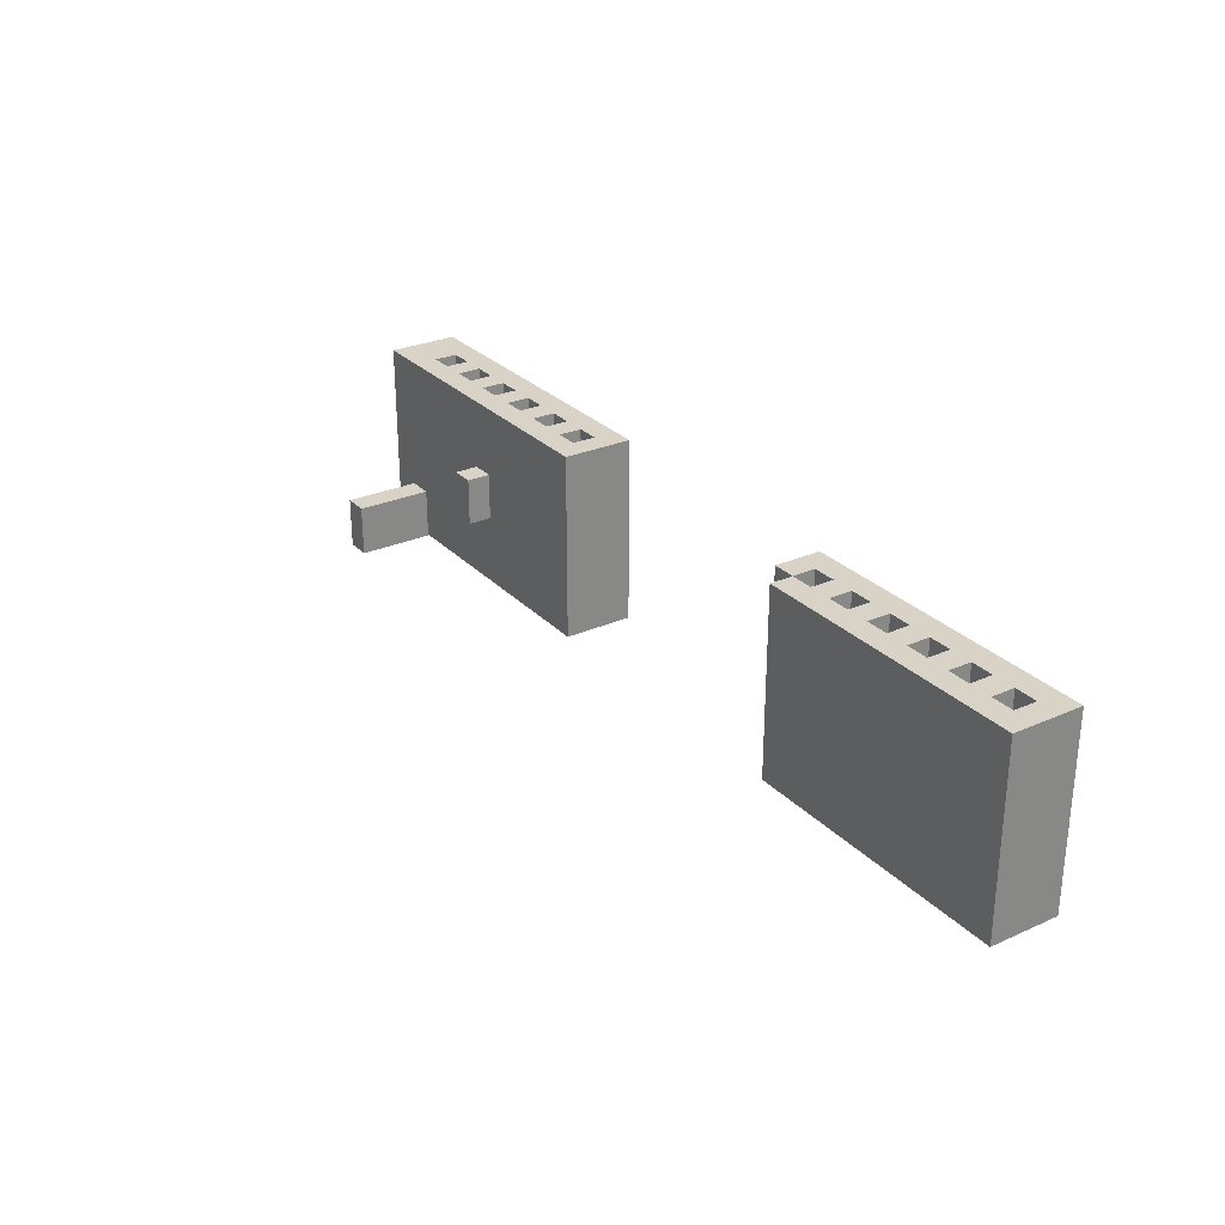
<metadata>
{"format":"obj","ext":"obj","renderer":"f3d","projection":"perspective","resolution":1024,"background":"white","views":[{"elev":28.0,"azim":-123.9,"up":"+Z"}]}
</metadata>
<code>
o
v -11.1 0.1 -2.3
v -11.1 0.1 -3.1
v -11.1 0.4 -2.3
v -11.1 0.4 -3.1
v -10.9 0.2 -2.3
v -10.9 0.2 -2.5
v -10.9 0.2 -2.9
v -10.9 0.2 -3.1
v -10.9 0.3 -2.3
v -10.9 0.3 -2.5
v -10.9 0.3 -2.9
v -10.9 0.3 -3.1
v -10.7 0.2 -2.3
v -10.7 0.2 -2.5
v -10.7 0.2 -2.9
v -10.7 0.2 -3.1
v -10.7 0.3 -2.3
v -10.7 0.3 -2.5
v -10.7 0.3 -2.9
v -10.7 0.3 -3.1
v -10.5 0.2 -2.3
v -10.5 0.2 -2.5
v -10.5 0.2 -2.9
v -10.5 0.2 -3.1
v -10.5 0.3 -2.3
v -10.5 0.3 -2.5
v -10.5 0.3 -2.9
v -10.5 0.3 -3.1
v -10.3 0.2 -2.3
v -10.3 0.2 -2.5
v -10.3 0.2 -2.9
v -10.3 0.2 -3.1
v -10.3 0.3 -2.3
v -10.3 0.3 -2.5
v -10.3 0.3 -2.9
v -10.3 0.3 -3.1
v -10.1 0.2 -2.3
v -10.1 0.2 -2.5
v -10.1 0.2 -2.9
v -10.1 0.2 -3.1
v -10.1 0.3 -2.3
v -10.1 0.3 -2.5
v -10.1 0.3 -2.9
v -10.1 0.3 -3.1
v -9.9 0.2 -2.3
v -9.9 0.2 -2.5
v -9.9 0.2 -2.9
v -9.9 0.2 -3.1
v -9.9 0.3 -2.3
v -9.9 0.3 -2.5
v -9.9 0.3 -2.9
v -9.9 0.3 -3.1
v -8.6 0.1 -2.3
v -8.6 0.1 -3.1
v -8.6 0.4 -2.3
v -8.6 0.4 -3.1
v -8.4 0.2 -2.3
v -8.4 0.2 -2.5
v -8.4 0.2 -2.9
v -8.4 0.2 -3.1
v -8.4 0.3 -2.3
v -8.4 0.3 -2.5
v -8.4 0.3 -2.9
v -8.4 0.3 -3.1
v -8.2 0.2 -2.3
v -8.2 0.2 -2.5
v -8.2 0.2 -2.9
v -8.2 0.2 -3.1
v -8.2 0.3 -2.3
v -8.2 0.3 -2.5
v -8.2 0.3 -2.9
v -8.2 0.3 -3.1
v -8 0.2 -2.3
v -8 0.2 -2.5
v -8 0.2 -2.9
v -8 0.2 -3.1
v -8 0.3 -2.3
v -8 0.3 -2.5
v -8 0.3 -2.9
v -8 0.3 -3.1
v -8 0.4 -2.6
v -8 0.4 -2.8
v -8 0.5 -2.6
v -8 0.5 -2.8
v -8 0.7 -2.6
v -8 0.7 -2.8
v -8 1 -2.6
v -8 1 -2.8
v -7.8 0.2 -2.3
v -7.8 0.2 -2.5
v -7.8 0.2 -2.9
v -7.8 0.2 -3.1
v -7.8 0.3 -2.3
v -7.8 0.3 -2.5
v -7.8 0.3 -2.9
v -7.8 0.3 -3.1
v -7.6 0.2 -2.3
v -7.6 0.2 -2.5
v -7.6 0.2 -2.9
v -7.6 0.2 -3.1
v -7.6 0.3 -2.3
v -7.6 0.3 -2.5
v -7.6 0.3 -2.9
v -7.6 0.3 -3.1
v -7.4 0.2 -2.3
v -7.4 0.2 -2.5
v -7.4 0.2 -2.9
v -7.4 0.2 -3.1
v -7.4 0.3 -2.3
v -7.4 0.3 -2.5
v -7.4 0.3 -2.9
v -7.4 0.3 -3.1
v -11 0.2 -2.3
v -11 0.2 -2.5
v -11 0.2 -2.9
v -11 0.2 -3.1
v -11 0.3 -2.3
v -11 0.3 -2.5
v -11 0.3 -2.9
v -11 0.3 -3.1
v -10.8 0.2 -2.3
v -10.8 0.2 -2.5
v -10.8 0.2 -2.9
v -10.8 0.2 -3.1
v -10.8 0.3 -2.3
v -10.8 0.3 -2.5
v -10.8 0.3 -2.9
v -10.8 0.3 -3.1
v -10.6 0.2 -2.3
v -10.6 0.2 -2.5
v -10.6 0.2 -2.9
v -10.6 0.2 -3.1
v -10.6 0.3 -2.3
v -10.6 0.3 -2.5
v -10.6 0.3 -2.9
v -10.6 0.3 -3.1
v -10.4 0.2 -2.3
v -10.4 0.2 -2.5
v -10.4 0.2 -2.9
v -10.4 0.2 -3.1
v -10.4 0.3 -2.3
v -10.4 0.3 -2.5
v -10.4 0.3 -2.9
v -10.4 0.3 -3.1
v -10.2 0.2 -2.3
v -10.2 0.2 -2.5
v -10.2 0.2 -2.9
v -10.2 0.2 -3.1
v -10.2 0.3 -2.3
v -10.2 0.3 -2.5
v -10.2 0.3 -2.9
v -10.2 0.3 -3.1
v -10 0.2 -2.3
v -10 0.2 -2.5
v -10 0.2 -2.9
v -10 0.2 -3.1
v -10 0.3 -2.3
v -10 0.3 -2.5
v -10 0.3 -2.9
v -10 0.3 -3.1
v -9.9 0.3 -2.3
v -9.9 0.3 -3.1
v -9.9 0.4 -2.3
v -9.9 0.4 -3.1
v -9.8 0.1 -2.3
v -9.8 0.1 -3.1
v -9.8 0.3 -2.3
v -9.8 0.3 -3.1
v -8.5 0.2 -2.3
v -8.5 0.2 -2.5
v -8.5 0.2 -2.9
v -8.5 0.2 -3.1
v -8.5 0.3 -2.3
v -8.5 0.3 -2.5
v -8.5 0.3 -2.9
v -8.5 0.3 -3.1
v -8.3 0.2 -2.3
v -8.3 0.2 -2.5
v -8.3 0.2 -2.9
v -8.3 0.2 -3.1
v -8.3 0.3 -2.3
v -8.3 0.3 -2.5
v -8.3 0.3 -2.9
v -8.3 0.3 -3.1
v -8.1 0.2 -2.3
v -8.1 0.2 -2.5
v -8.1 0.2 -2.9
v -8.1 0.2 -3.1
v -8.1 0.3 -2.3
v -8.1 0.3 -2.5
v -8.1 0.3 -2.9
v -8.1 0.3 -3.1
v -7.9 0.2 -2.3
v -7.9 0.2 -2.5
v -7.9 0.2 -2.9
v -7.9 0.2 -3.1
v -7.9 0.3 -2.3
v -7.9 0.3 -2.5
v -7.9 0.3 -2.9
v -7.9 0.3 -3.1
v -7.9 0.4 -2.6
v -7.9 0.4 -2.8
v -7.9 0.5 -2.6
v -7.9 0.5 -2.8
v -7.9 0.7 -2.6
v -7.9 0.7 -2.8
v -7.9 1 -2.6
v -7.9 1 -2.8
v -7.7 0.2 -2.3
v -7.7 0.2 -2.5
v -7.7 0.2 -2.9
v -7.7 0.2 -3.1
v -7.7 0.3 -2.3
v -7.7 0.3 -2.5
v -7.7 0.3 -2.9
v -7.7 0.3 -3.1
v -7.5 0.2 -2.3
v -7.5 0.2 -2.5
v -7.5 0.2 -2.9
v -7.5 0.2 -3.1
v -7.5 0.3 -2.3
v -7.5 0.3 -2.5
v -7.5 0.3 -2.9
v -7.5 0.3 -3.1
v -7.2 0.1 -2.3
v -7.2 0.1 -3.1
v -7.2 0.4 -2.3
v -7.2 0.4 -3.1
v -11.1 0.1 -2.3
v -11.1 0.4 -2.3
v -11 0.2 -2.3
v -11 0.3 -2.3
v -10.9 0.2 -2.3
v -10.9 0.3 -2.3
v -10.8 0.2 -2.3
v -10.8 0.3 -2.3
v -10.7 0.2 -2.3
v -10.7 0.3 -2.3
v -10.6 0.2 -2.3
v -10.6 0.3 -2.3
v -10.5 0.2 -2.3
v -10.5 0.3 -2.3
v -10.4 0.2 -2.3
v -10.4 0.3 -2.3
v -10.3 0.2 -2.3
v -10.3 0.3 -2.3
v -10.2 0.2 -2.3
v -10.2 0.3 -2.3
v -10.1 0.2 -2.3
v -10.1 0.3 -2.3
v -10 0.2 -2.3
v -10 0.3 -2.3
v -9.9 0.2 -2.3
v -9.9 0.3 -2.3
v -9.9 0.4 -2.3
v -9.8 0.1 -2.3
v -9.8 0.3 -2.3
v -8.6 0.1 -2.3
v -8.6 0.4 -2.3
v -8.5 0.2 -2.3
v -8.5 0.3 -2.3
v -8.4 0.2 -2.3
v -8.4 0.3 -2.3
v -8.3 0.2 -2.3
v -8.3 0.3 -2.3
v -8.2 0.2 -2.3
v -8.2 0.3 -2.3
v -8.1 0.2 -2.3
v -8.1 0.3 -2.3
v -8 0.2 -2.3
v -8 0.3 -2.3
v -7.9 0.2 -2.3
v -7.9 0.3 -2.3
v -7.8 0.2 -2.3
v -7.8 0.3 -2.3
v -7.7 0.2 -2.3
v -7.7 0.3 -2.3
v -7.6 0.2 -2.3
v -7.6 0.3 -2.3
v -7.5 0.2 -2.3
v -7.5 0.3 -2.3
v -7.4 0.2 -2.3
v -7.4 0.3 -2.3
v -7.2 0.1 -2.3
v -7.2 0.4 -2.3
v -11 0.2 -2.5
v -11 0.3 -2.5
v -10.9 0.2 -2.5
v -10.9 0.3 -2.5
v -10.8 0.2 -2.5
v -10.8 0.3 -2.5
v -10.7 0.2 -2.5
v -10.7 0.3 -2.5
v -10.6 0.2 -2.5
v -10.6 0.3 -2.5
v -10.5 0.2 -2.5
v -10.5 0.3 -2.5
v -10.4 0.2 -2.5
v -10.4 0.3 -2.5
v -10.3 0.2 -2.5
v -10.3 0.3 -2.5
v -10.2 0.2 -2.5
v -10.2 0.3 -2.5
v -10.1 0.2 -2.5
v -10.1 0.3 -2.5
v -10 0.2 -2.5
v -10 0.3 -2.5
v -9.9 0.2 -2.5
v -9.9 0.3 -2.5
v -8.5 0.2 -2.5
v -8.5 0.3 -2.5
v -8.4 0.2 -2.5
v -8.4 0.3 -2.5
v -8.3 0.2 -2.5
v -8.3 0.3 -2.5
v -8.2 0.2 -2.5
v -8.2 0.3 -2.5
v -8.1 0.2 -2.5
v -8.1 0.3 -2.5
v -8 0.2 -2.5
v -8 0.3 -2.5
v -7.9 0.2 -2.5
v -7.9 0.3 -2.5
v -7.8 0.2 -2.5
v -7.8 0.3 -2.5
v -7.7 0.2 -2.5
v -7.7 0.3 -2.5
v -7.6 0.2 -2.5
v -7.6 0.3 -2.5
v -7.5 0.2 -2.5
v -7.5 0.3 -2.5
v -7.4 0.2 -2.5
v -7.4 0.3 -2.5
v -8 0.4 -2.6
v -8 0.5 -2.6
v -8 0.7 -2.6
v -8 1 -2.6
v -7.9 0.4 -2.6
v -7.9 0.5 -2.6
v -7.9 0.7 -2.6
v -7.9 1 -2.6
v -8 0.4 -2.8
v -8 0.5 -2.8
v -8 0.7 -2.8
v -8 1 -2.8
v -7.9 0.4 -2.8
v -7.9 0.5 -2.8
v -7.9 0.7 -2.8
v -7.9 1 -2.8
v -11 0.2 -2.9
v -11 0.3 -2.9
v -10.9 0.2 -2.9
v -10.9 0.3 -2.9
v -10.8 0.2 -2.9
v -10.8 0.3 -2.9
v -10.7 0.2 -2.9
v -10.7 0.3 -2.9
v -10.6 0.2 -2.9
v -10.6 0.3 -2.9
v -10.5 0.2 -2.9
v -10.5 0.3 -2.9
v -10.4 0.2 -2.9
v -10.4 0.3 -2.9
v -10.3 0.2 -2.9
v -10.3 0.3 -2.9
v -10.2 0.2 -2.9
v -10.2 0.3 -2.9
v -10.1 0.2 -2.9
v -10.1 0.3 -2.9
v -10 0.2 -2.9
v -10 0.3 -2.9
v -9.9 0.2 -2.9
v -9.9 0.3 -2.9
v -8.5 0.2 -2.9
v -8.5 0.3 -2.9
v -8.4 0.2 -2.9
v -8.4 0.3 -2.9
v -8.3 0.2 -2.9
v -8.3 0.3 -2.9
v -8.2 0.2 -2.9
v -8.2 0.3 -2.9
v -8.1 0.2 -2.9
v -8.1 0.3 -2.9
v -8 0.2 -2.9
v -8 0.3 -2.9
v -7.9 0.2 -2.9
v -7.9 0.3 -2.9
v -7.8 0.2 -2.9
v -7.8 0.3 -2.9
v -7.7 0.2 -2.9
v -7.7 0.3 -2.9
v -7.6 0.2 -2.9
v -7.6 0.3 -2.9
v -7.5 0.2 -2.9
v -7.5 0.3 -2.9
v -7.4 0.2 -2.9
v -7.4 0.3 -2.9
v -11.1 0.1 -3.1
v -11.1 0.4 -3.1
v -11 0.2 -3.1
v -11 0.3 -3.1
v -10.9 0.2 -3.1
v -10.9 0.3 -3.1
v -10.8 0.2 -3.1
v -10.8 0.3 -3.1
v -10.7 0.2 -3.1
v -10.7 0.3 -3.1
v -10.6 0.2 -3.1
v -10.6 0.3 -3.1
v -10.5 0.2 -3.1
v -10.5 0.3 -3.1
v -10.4 0.2 -3.1
v -10.4 0.3 -3.1
v -10.3 0.2 -3.1
v -10.3 0.3 -3.1
v -10.2 0.2 -3.1
v -10.2 0.3 -3.1
v -10.1 0.2 -3.1
v -10.1 0.3 -3.1
v -10 0.2 -3.1
v -10 0.3 -3.1
v -9.9 0.2 -3.1
v -9.9 0.3 -3.1
v -9.9 0.4 -3.1
v -9.8 0.1 -3.1
v -9.8 0.3 -3.1
v -8.6 0.1 -3.1
v -8.6 0.4 -3.1
v -8.5 0.2 -3.1
v -8.5 0.3 -3.1
v -8.4 0.2 -3.1
v -8.4 0.3 -3.1
v -8.3 0.2 -3.1
v -8.3 0.3 -3.1
v -8.2 0.2 -3.1
v -8.2 0.3 -3.1
v -8.1 0.2 -3.1
v -8.1 0.3 -3.1
v -8 0.2 -3.1
v -8 0.3 -3.1
v -7.9 0.2 -3.1
v -7.9 0.3 -3.1
v -7.8 0.2 -3.1
v -7.8 0.3 -3.1
v -7.7 0.2 -3.1
v -7.7 0.3 -3.1
v -7.6 0.2 -3.1
v -7.6 0.3 -3.1
v -7.5 0.2 -3.1
v -7.5 0.3 -3.1
v -7.4 0.2 -3.1
v -7.4 0.3 -3.1
v -7.2 0.1 -3.1
v -7.2 0.4 -3.1
v -11.1 0.1 -2.3
v -9.8 0.1 -2.3
v -8.6 0.1 -2.3
v -7.2 0.1 -2.3
v -11.1 0.1 -3.1
v -9.8 0.1 -3.1
v -8.6 0.1 -3.1
v -7.2 0.1 -3.1
v -11 0.3 -2.3
v -10.9 0.3 -2.3
v -10.8 0.3 -2.3
v -10.7 0.3 -2.3
v -10.6 0.3 -2.3
v -10.5 0.3 -2.3
v -10.4 0.3 -2.3
v -10.3 0.3 -2.3
v -10.2 0.3 -2.3
v -10.1 0.3 -2.3
v -10 0.3 -2.3
v -9.9 0.3 -2.3
v -8.5 0.3 -2.3
v -8.4 0.3 -2.3
v -8.3 0.3 -2.3
v -8.2 0.3 -2.3
v -8.1 0.3 -2.3
v -8 0.3 -2.3
v -7.9 0.3 -2.3
v -7.8 0.3 -2.3
v -7.7 0.3 -2.3
v -7.6 0.3 -2.3
v -7.5 0.3 -2.3
v -7.4 0.3 -2.3
v -11 0.3 -2.5
v -10.9 0.3 -2.5
v -10.8 0.3 -2.5
v -10.7 0.3 -2.5
v -10.6 0.3 -2.5
v -10.5 0.3 -2.5
v -10.4 0.3 -2.5
v -10.3 0.3 -2.5
v -10.2 0.3 -2.5
v -10.1 0.3 -2.5
v -10 0.3 -2.5
v -9.9 0.3 -2.5
v -8.5 0.3 -2.5
v -8.4 0.3 -2.5
v -8.3 0.3 -2.5
v -8.2 0.3 -2.5
v -8.1 0.3 -2.5
v -8 0.3 -2.5
v -7.9 0.3 -2.5
v -7.8 0.3 -2.5
v -7.7 0.3 -2.5
v -7.6 0.3 -2.5
v -7.5 0.3 -2.5
v -7.4 0.3 -2.5
v -11 0.3 -2.9
v -10.9 0.3 -2.9
v -10.8 0.3 -2.9
v -10.7 0.3 -2.9
v -10.6 0.3 -2.9
v -10.5 0.3 -2.9
v -10.4 0.3 -2.9
v -10.3 0.3 -2.9
v -10.2 0.3 -2.9
v -10.1 0.3 -2.9
v -10 0.3 -2.9
v -9.9 0.3 -2.9
v -8.5 0.3 -2.9
v -8.4 0.3 -2.9
v -8.3 0.3 -2.9
v -8.2 0.3 -2.9
v -8.1 0.3 -2.9
v -8 0.3 -2.9
v -7.9 0.3 -2.9
v -7.8 0.3 -2.9
v -7.7 0.3 -2.9
v -7.6 0.3 -2.9
v -7.5 0.3 -2.9
v -7.4 0.3 -2.9
v -11 0.3 -3.1
v -10.9 0.3 -3.1
v -10.8 0.3 -3.1
v -10.7 0.3 -3.1
v -10.6 0.3 -3.1
v -10.5 0.3 -3.1
v -10.4 0.3 -3.1
v -10.3 0.3 -3.1
v -10.2 0.3 -3.1
v -10.1 0.3 -3.1
v -10 0.3 -3.1
v -9.9 0.3 -3.1
v -8.5 0.3 -3.1
v -8.4 0.3 -3.1
v -8.3 0.3 -3.1
v -8.2 0.3 -3.1
v -8.1 0.3 -3.1
v -8 0.3 -3.1
v -7.9 0.3 -3.1
v -7.8 0.3 -3.1
v -7.7 0.3 -3.1
v -7.6 0.3 -3.1
v -7.5 0.3 -3.1
v -7.4 0.3 -3.1
v -8 0.7 -2.6
v -7.9 0.7 -2.6
v -8 0.7 -2.8
v -7.9 0.7 -2.8
v -11 0.2 -2.3
v -10.9 0.2 -2.3
v -10.8 0.2 -2.3
v -10.7 0.2 -2.3
v -10.6 0.2 -2.3
v -10.5 0.2 -2.3
v -10.4 0.2 -2.3
v -10.3 0.2 -2.3
v -10.2 0.2 -2.3
v -10.1 0.2 -2.3
v -10 0.2 -2.3
v -9.9 0.2 -2.3
v -8.5 0.2 -2.3
v -8.4 0.2 -2.3
v -8.3 0.2 -2.3
v -8.2 0.2 -2.3
v -8.1 0.2 -2.3
v -8 0.2 -2.3
v -7.9 0.2 -2.3
v -7.8 0.2 -2.3
v -7.7 0.2 -2.3
v -7.6 0.2 -2.3
v -7.5 0.2 -2.3
v -7.4 0.2 -2.3
v -11 0.2 -2.5
v -10.9 0.2 -2.5
v -10.8 0.2 -2.5
v -10.7 0.2 -2.5
v -10.6 0.2 -2.5
v -10.5 0.2 -2.5
v -10.4 0.2 -2.5
v -10.3 0.2 -2.5
v -10.2 0.2 -2.5
v -10.1 0.2 -2.5
v -10 0.2 -2.5
v -9.9 0.2 -2.5
v -8.5 0.2 -2.5
v -8.4 0.2 -2.5
v -8.3 0.2 -2.5
v -8.2 0.2 -2.5
v -8.1 0.2 -2.5
v -8 0.2 -2.5
v -7.9 0.2 -2.5
v -7.8 0.2 -2.5
v -7.7 0.2 -2.5
v -7.6 0.2 -2.5
v -7.5 0.2 -2.5
v -7.4 0.2 -2.5
v -11 0.2 -2.9
v -10.9 0.2 -2.9
v -10.8 0.2 -2.9
v -10.7 0.2 -2.9
v -10.6 0.2 -2.9
v -10.5 0.2 -2.9
v -10.4 0.2 -2.9
v -10.3 0.2 -2.9
v -10.2 0.2 -2.9
v -10.1 0.2 -2.9
v -10 0.2 -2.9
v -9.9 0.2 -2.9
v -8.5 0.2 -2.9
v -8.4 0.2 -2.9
v -8.3 0.2 -2.9
v -8.2 0.2 -2.9
v -8.1 0.2 -2.9
v -8 0.2 -2.9
v -7.9 0.2 -2.9
v -7.8 0.2 -2.9
v -7.7 0.2 -2.9
v -7.6 0.2 -2.9
v -7.5 0.2 -2.9
v -7.4 0.2 -2.9
v -11 0.2 -3.1
v -10.9 0.2 -3.1
v -10.8 0.2 -3.1
v -10.7 0.2 -3.1
v -10.6 0.2 -3.1
v -10.5 0.2 -3.1
v -10.4 0.2 -3.1
v -10.3 0.2 -3.1
v -10.2 0.2 -3.1
v -10.1 0.2 -3.1
v -10 0.2 -3.1
v -9.9 0.2 -3.1
v -8.5 0.2 -3.1
v -8.4 0.2 -3.1
v -8.3 0.2 -3.1
v -8.2 0.2 -3.1
v -8.1 0.2 -3.1
v -8 0.2 -3.1
v -7.9 0.2 -3.1
v -7.8 0.2 -3.1
v -7.7 0.2 -3.1
v -7.6 0.2 -3.1
v -7.5 0.2 -3.1
v -7.4 0.2 -3.1
v -9.9 0.3 -2.3
v -9.8 0.3 -2.3
v -9.9 0.3 -3.1
v -9.8 0.3 -3.1
v -11.1 0.4 -2.3
v -9.9 0.4 -2.3
v -8.6 0.4 -2.3
v -7.2 0.4 -2.3
v -8 0.4 -2.6
v -7.9 0.4 -2.6
v -8 0.4 -2.8
v -7.9 0.4 -2.8
v -11.1 0.4 -3.1
v -9.9 0.4 -3.1
v -8.6 0.4 -3.1
v -7.2 0.4 -3.1
v -8 0.5 -2.6
v -7.9 0.5 -2.6
v -8 0.5 -2.8
v -7.9 0.5 -2.8
v -8 1 -2.6
v -7.9 1 -2.6
v -8 1 -2.8
v -7.9 1 -2.8
f 3 2 1
f 4 2 3
f 9 6 5
f 10 6 9
f 11 8 7
f 12 8 11
f 17 14 13
f 18 14 17
f 19 16 15
f 20 16 19
f 25 22 21
f 26 22 25
f 27 24 23
f 28 24 27
f 33 30 29
f 34 30 33
f 35 32 31
f 36 32 35
f 41 38 37
f 42 38 41
f 43 40 39
f 44 40 43
f 49 46 45
f 50 46 49
f 51 48 47
f 52 48 51
f 55 54 53
f 56 54 55
f 61 58 57
f 62 58 61
f 63 60 59
f 64 60 63
f 69 66 65
f 70 66 69
f 71 68 67
f 72 68 71
f 77 74 73
f 78 74 77
f 79 76 75
f 80 76 79
f 83 82 81
f 84 82 83
f 87 86 85
f 88 86 87
f 93 90 89
f 94 90 93
f 95 92 91
f 96 92 95
f 101 98 97
f 102 98 101
f 103 100 99
f 104 100 103
f 109 106 105
f 110 106 109
f 111 108 107
f 112 108 111
f 113 114 117
f 117 114 118
f 115 116 119
f 119 116 120
f 121 122 125
f 125 122 126
f 123 124 127
f 127 124 128
f 129 130 133
f 133 130 134
f 131 132 135
f 135 132 136
f 137 138 141
f 141 138 142
f 139 140 143
f 143 140 144
f 145 146 149
f 149 146 150
f 147 148 151
f 151 148 152
f 153 154 157
f 157 154 158
f 155 156 159
f 159 156 160
f 161 162 163
f 163 162 164
f 165 166 167
f 167 166 168
f 169 170 173
f 173 170 174
f 171 172 175
f 175 172 176
f 177 178 181
f 181 178 182
f 179 180 183
f 183 180 184
f 185 186 189
f 189 186 190
f 187 188 191
f 191 188 192
f 193 194 197
f 197 194 198
f 195 196 199
f 199 196 200
f 201 202 203
f 203 202 204
f 205 206 207
f 207 206 208
f 209 210 213
f 213 210 214
f 211 212 215
f 215 212 216
f 217 218 221
f 221 218 222
f 219 220 223
f 223 220 224
f 225 226 227
f 227 226 228
f 231 230 229
f 232 230 231
f 233 231 229
f 234 230 232
f 235 233 229
f 235 234 233
f 236 230 234
f 236 234 235
f 237 235 229
f 238 230 236
f 239 237 229
f 239 238 237
f 240 230 238
f 240 238 239
f 241 239 229
f 242 230 240
f 243 241 229
f 243 242 241
f 244 230 242
f 244 242 243
f 245 243 229
f 246 230 244
f 247 245 229
f 247 246 245
f 248 230 246
f 248 246 247
f 249 247 229
f 250 230 248
f 251 249 229
f 251 250 249
f 252 230 250
f 252 250 251
f 253 251 229
f 254 230 252
f 255 230 254
f 256 253 229
f 256 254 253
f 257 254 256
f 260 259 258
f 261 259 260
f 262 260 258
f 263 259 261
f 264 262 258
f 264 263 262
f 265 259 263
f 265 263 264
f 266 264 258
f 267 259 265
f 268 266 258
f 268 267 266
f 269 259 267
f 269 267 268
f 270 268 258
f 271 259 269
f 272 270 258
f 272 271 270
f 273 259 271
f 273 271 272
f 274 272 258
f 275 259 273
f 276 274 258
f 276 275 274
f 277 259 275
f 277 275 276
f 278 276 258
f 279 259 277
f 280 278 258
f 280 279 278
f 281 259 279
f 281 279 280
f 282 280 258
f 283 259 281
f 284 282 258
f 284 283 282
f 285 259 283
f 285 283 284
f 288 287 286
f 289 287 288
f 292 291 290
f 293 291 292
f 296 295 294
f 297 295 296
f 300 299 298
f 301 299 300
f 304 303 302
f 305 303 304
f 308 307 306
f 309 307 308
f 312 311 310
f 313 311 312
f 316 315 314
f 317 315 316
f 320 319 318
f 321 319 320
f 324 323 322
f 325 323 324
f 328 327 326
f 329 327 328
f 332 331 330
f 333 331 332
f 338 335 334
f 339 335 338
f 340 337 336
f 341 337 340
f 342 343 346
f 346 343 347
f 344 345 348
f 348 345 349
f 350 351 352
f 352 351 353
f 354 355 356
f 356 355 357
f 358 359 360
f 360 359 361
f 362 363 364
f 364 363 365
f 366 367 368
f 368 367 369
f 370 371 372
f 372 371 373
f 374 375 376
f 376 375 377
f 378 379 380
f 380 379 381
f 382 383 384
f 384 383 385
f 386 387 388
f 388 387 389
f 390 391 392
f 392 391 393
f 394 395 396
f 396 395 397
f 398 399 400
f 400 399 401
f 398 400 402
f 401 399 403
f 398 402 404
f 402 403 404
f 403 399 405
f 404 403 405
f 398 404 406
f 405 399 407
f 398 406 408
f 406 407 408
f 407 399 409
f 408 407 409
f 398 408 410
f 409 399 411
f 398 410 412
f 410 411 412
f 411 399 413
f 412 411 413
f 398 412 414
f 413 399 415
f 398 414 416
f 414 415 416
f 415 399 417
f 416 415 417
f 398 416 418
f 417 399 419
f 398 418 420
f 418 419 420
f 419 399 421
f 420 419 421
f 398 420 422
f 421 399 423
f 423 399 424
f 398 422 425
f 422 423 425
f 425 423 426
f 427 428 429
f 429 428 430
f 427 429 431
f 430 428 432
f 427 431 433
f 431 432 433
f 432 428 434
f 433 432 434
f 427 433 435
f 434 428 436
f 427 435 437
f 435 436 437
f 436 428 438
f 437 436 438
f 427 437 439
f 438 428 440
f 427 439 441
f 439 440 441
f 440 428 442
f 441 440 442
f 427 441 443
f 442 428 444
f 427 443 445
f 443 444 445
f 444 428 446
f 445 444 446
f 427 445 447
f 446 428 448
f 427 447 449
f 447 448 449
f 448 428 450
f 449 448 450
f 427 449 451
f 450 428 452
f 427 451 453
f 451 452 453
f 452 428 454
f 453 452 454
f 459 456 455
f 460 456 459
f 461 458 457
f 462 458 461
f 487 464 463
f 488 464 487
f 489 466 465
f 490 466 489
f 491 468 467
f 492 468 491
f 493 470 469
f 494 470 493
f 495 472 471
f 496 472 495
f 497 474 473
f 498 474 497
f 499 476 475
f 500 476 499
f 501 478 477
f 502 478 501
f 503 480 479
f 504 480 503
f 505 482 481
f 506 482 505
f 507 484 483
f 508 484 507
f 509 486 485
f 510 486 509
f 535 512 511
f 536 512 535
f 537 514 513
f 538 514 537
f 539 516 515
f 540 516 539
f 541 518 517
f 542 518 541
f 543 520 519
f 544 520 543
f 545 522 521
f 546 522 545
f 547 524 523
f 548 524 547
f 549 526 525
f 550 526 549
f 551 528 527
f 552 528 551
f 553 530 529
f 554 530 553
f 555 532 531
f 556 532 555
f 557 534 533
f 558 534 557
f 561 560 559
f 562 560 561
f 563 564 587
f 587 564 588
f 565 566 589
f 589 566 590
f 567 568 591
f 591 568 592
f 569 570 593
f 593 570 594
f 571 572 595
f 595 572 596
f 573 574 597
f 597 574 598
f 575 576 599
f 599 576 600
f 577 578 601
f 601 578 602
f 579 580 603
f 603 580 604
f 581 582 605
f 605 582 606
f 583 584 607
f 607 584 608
f 585 586 609
f 609 586 610
f 611 612 635
f 635 612 636
f 613 614 637
f 637 614 638
f 615 616 639
f 639 616 640
f 617 618 641
f 641 618 642
f 619 620 643
f 643 620 644
f 621 622 645
f 645 622 646
f 623 624 647
f 647 624 648
f 625 626 649
f 649 626 650
f 627 628 651
f 651 628 652
f 629 630 653
f 653 630 654
f 631 632 655
f 655 632 656
f 633 634 657
f 657 634 658
f 659 660 661
f 661 660 662
f 665 666 667
f 667 666 668
f 665 667 669
f 668 666 670
f 663 664 671
f 671 664 672
f 669 670 673
f 665 669 673
f 670 666 674
f 673 670 674
f 675 676 677
f 677 676 678
f 679 680 681
f 681 680 682

</code>
